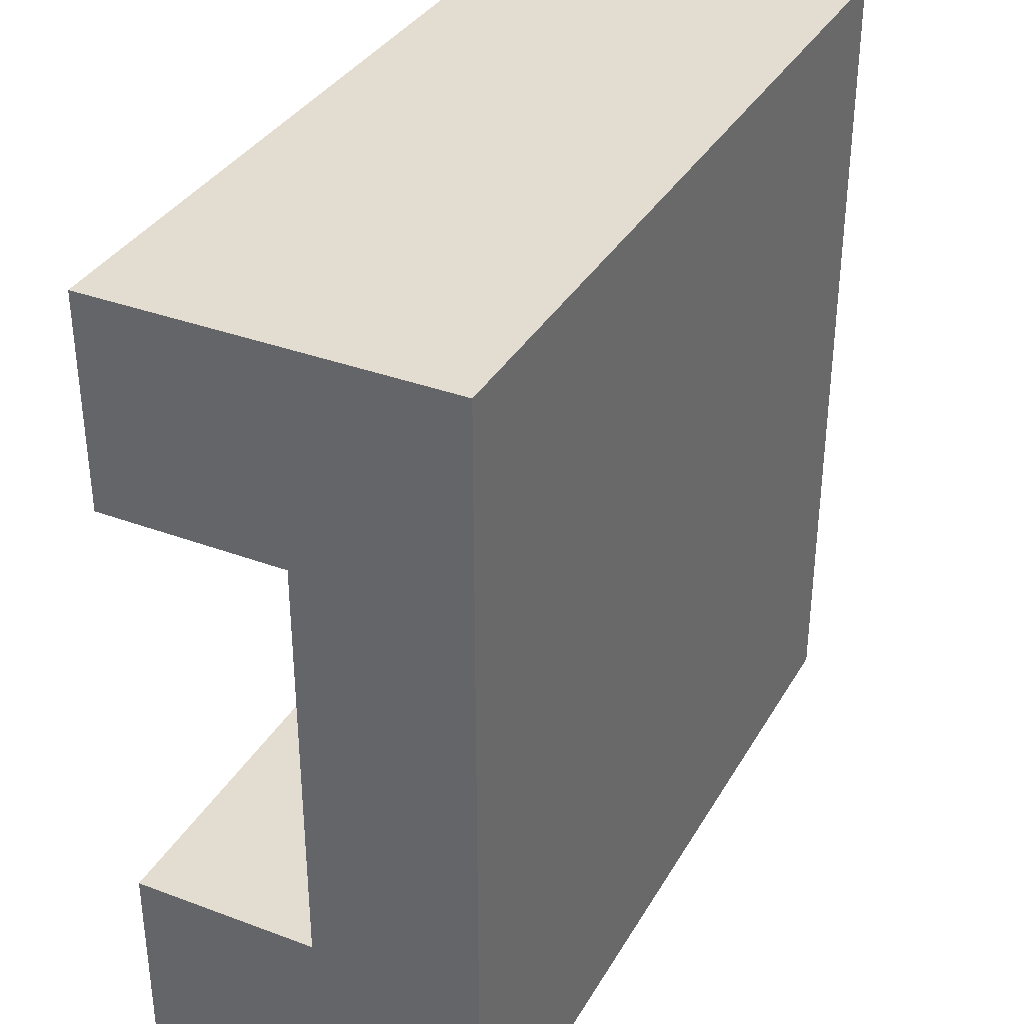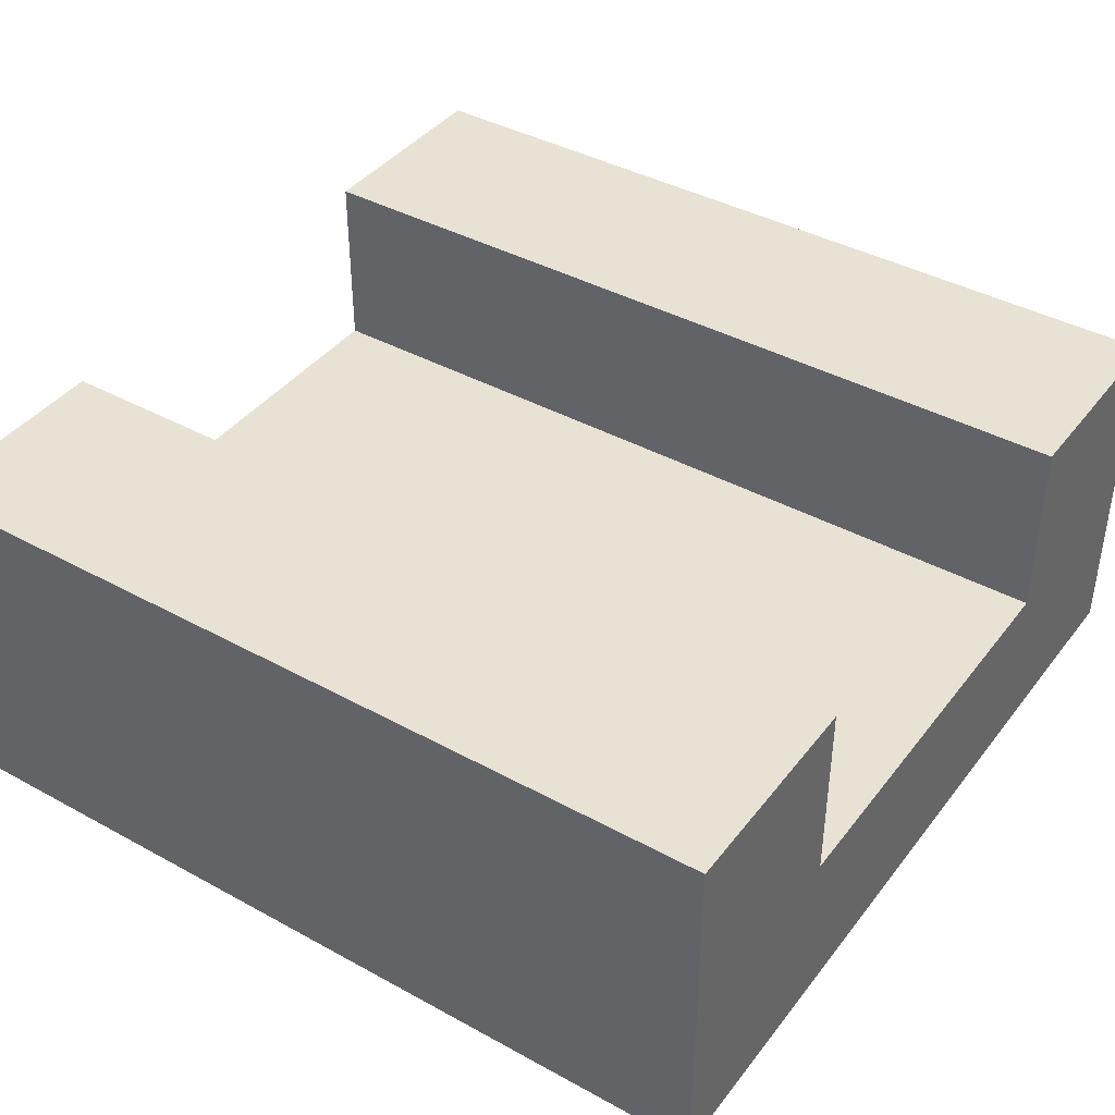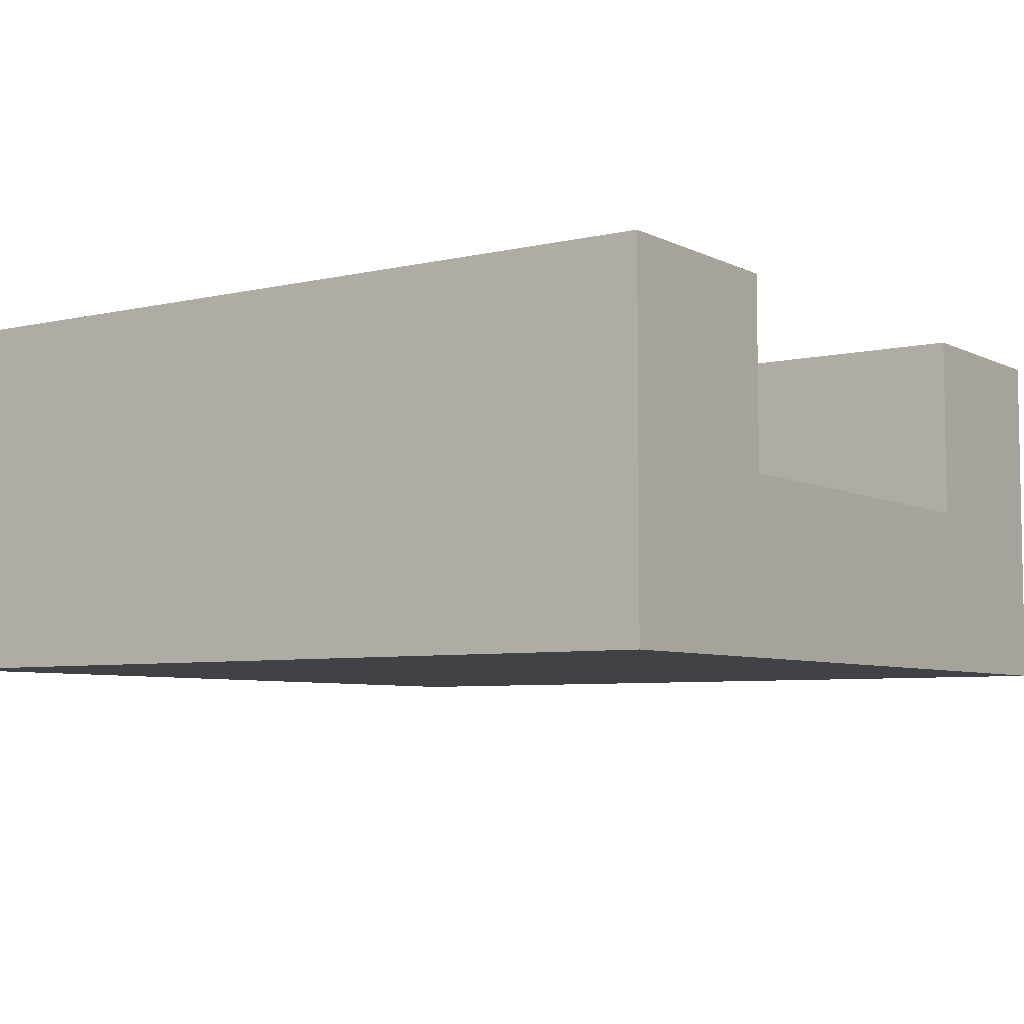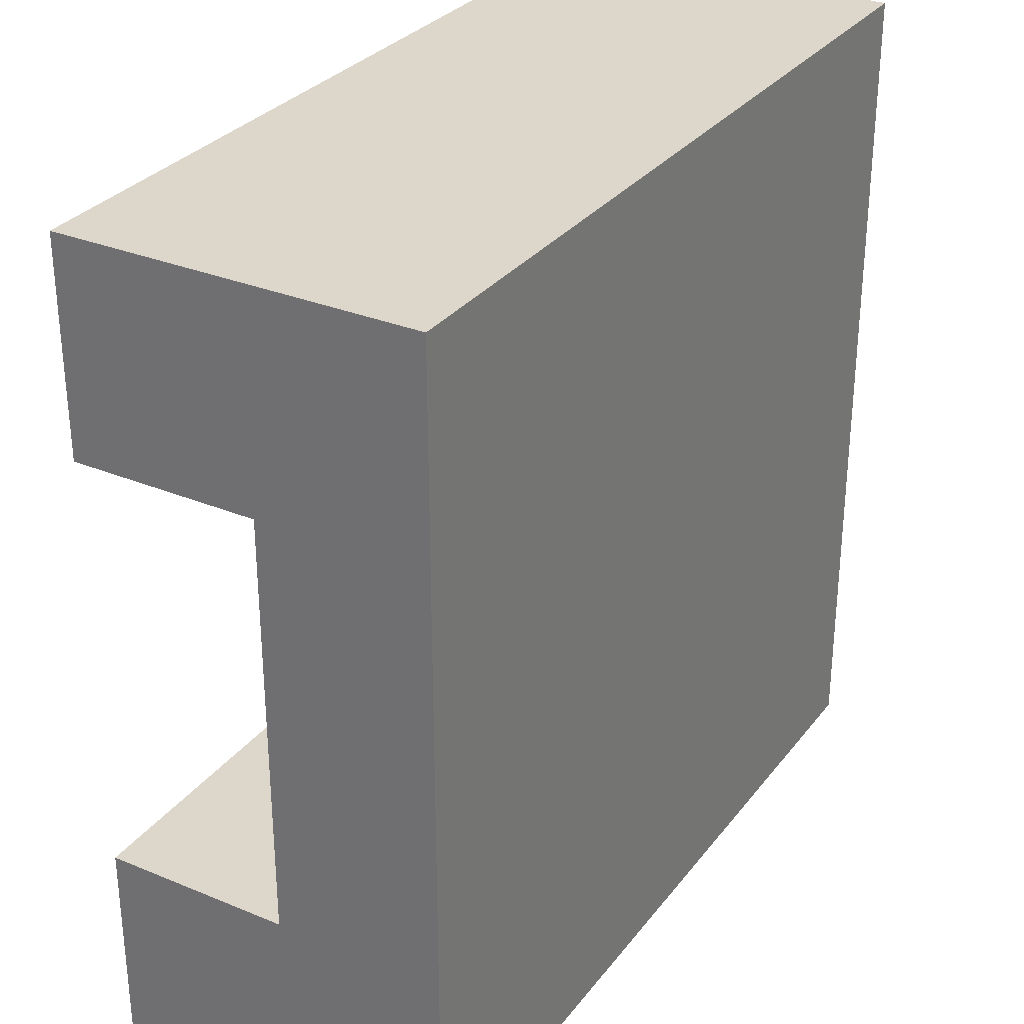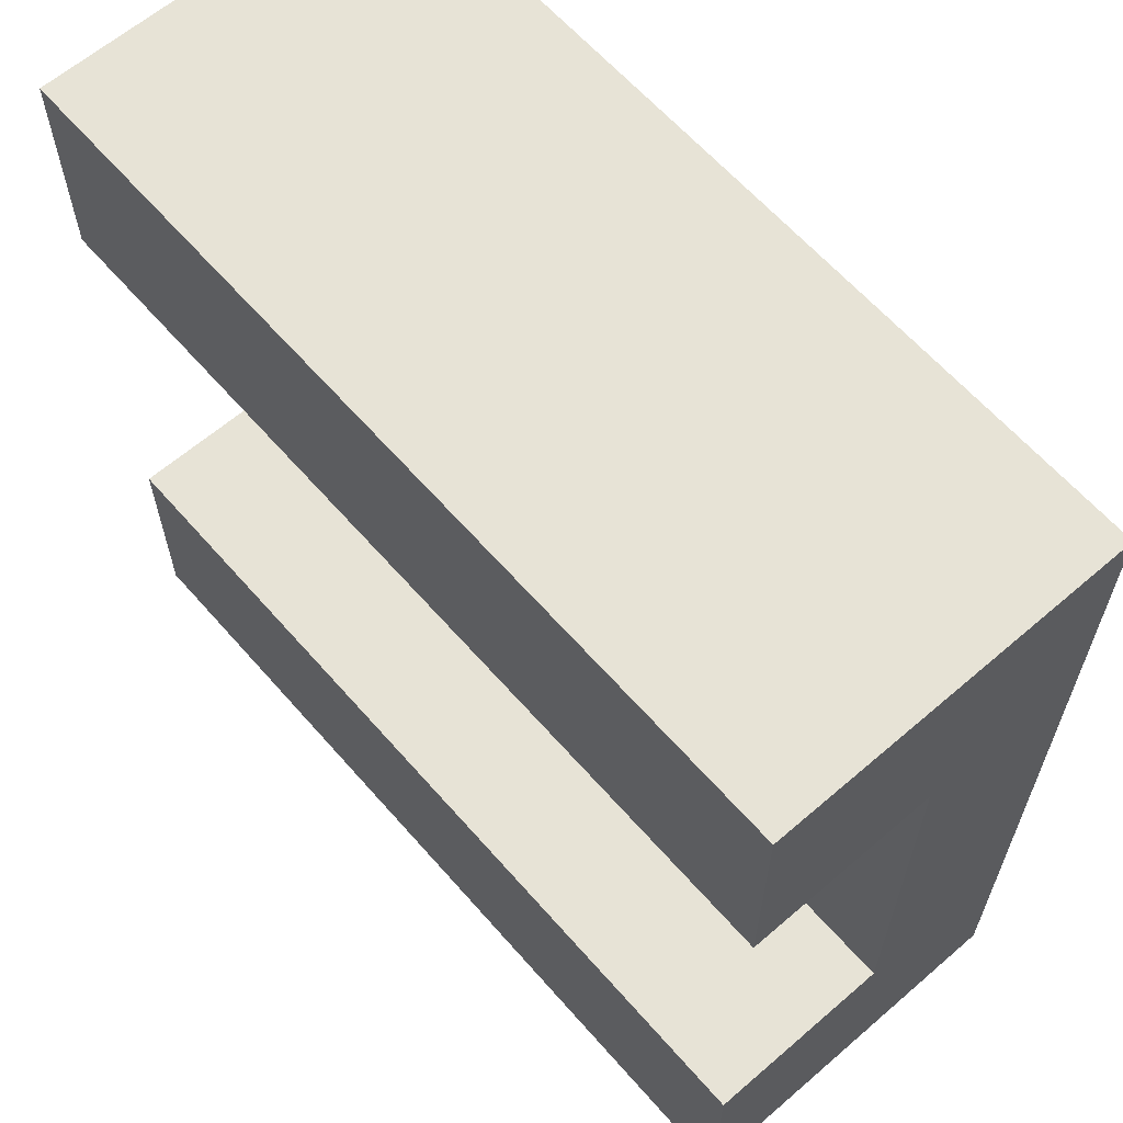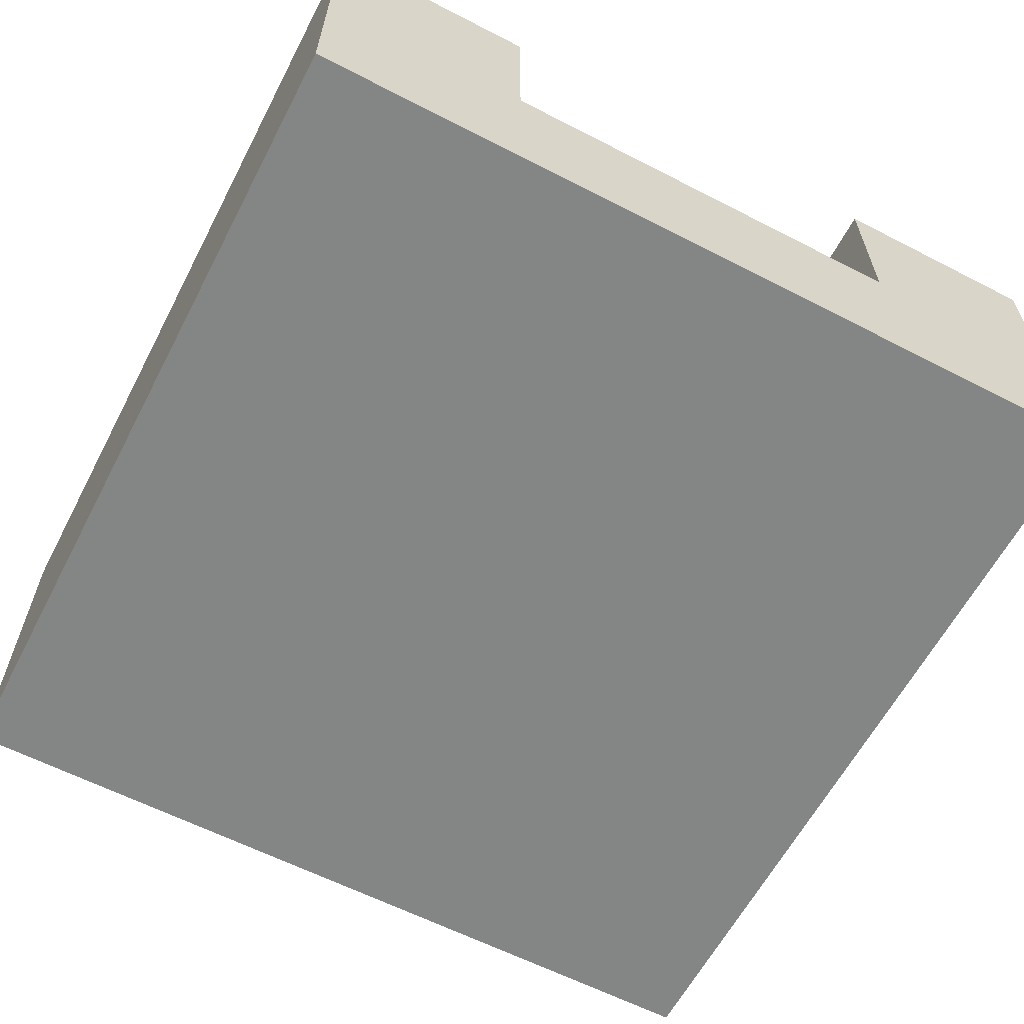
<metadata>
{"format":"obj","ext":"obj","renderer":"f3d","projection":"perspective","resolution":1024,"background":"white","views":[{"elev":35.1,"azim":-63.6,"up":"+Z"},{"elev":40.6,"azim":33.9,"up":"+Y"},{"elev":-6.1,"azim":-145.2,"up":"+Y"},{"elev":30.7,"azim":-59.3,"up":"+Z"},{"elev":62.7,"azim":-131.1,"up":"+Z"},{"elev":-61.6,"azim":-117.6,"up":"+Y"}]}
</metadata>
<code>
o Mesh1_Group1_Model.156
v 1.5 0 1.5
v -1.5 1.26 1.5
v -1.5 0 1.5
v -1.5 0 -1.5
v -1.5 0.3 0.75
v 1.5 1.26 -1.5
v 1.5 0 -1.5
v -1.5 1.26 -0.75
v 1.5 1.26 -0.75
v 1.5 0.3 -0.75
v 1.5 0.6 -0.75
v -1.5 0.6 -0.75
v -1.5 0.6 0.75
v 1.5 1.26 0.75
v 1.5 0.6 0.75
v -1.5 1.26 0.75
v 1.5 1.26 1.5
v -1.5 1.26 -1.5
v -1.5 0.3 -0.75
v 1.5 0.3 0.75
f 1 2 3
f 4 1 3
f 4 3 5
f 4 6 7
f 6 8 9
f 1 7 10
f 11 8 12
f 13 14 15
f 2 14 16
f 1 17 2
f 4 7 1
f 8 18 12
f 18 4 12
f 3 2 13
f 2 16 13
f 13 5 3
f 19 12 4
f 5 19 4
f 4 18 6
f 6 18 8
f 14 17 15
f 17 1 15
f 7 6 11
f 6 9 11
f 11 10 7
f 20 15 1
f 10 20 1
f 11 9 8
f 13 16 14
f 2 17 14
f 12 15 11
f 19 13 12
f 20 11 15
f 12 13 15
f 19 5 13
f 20 10 11

</code>
